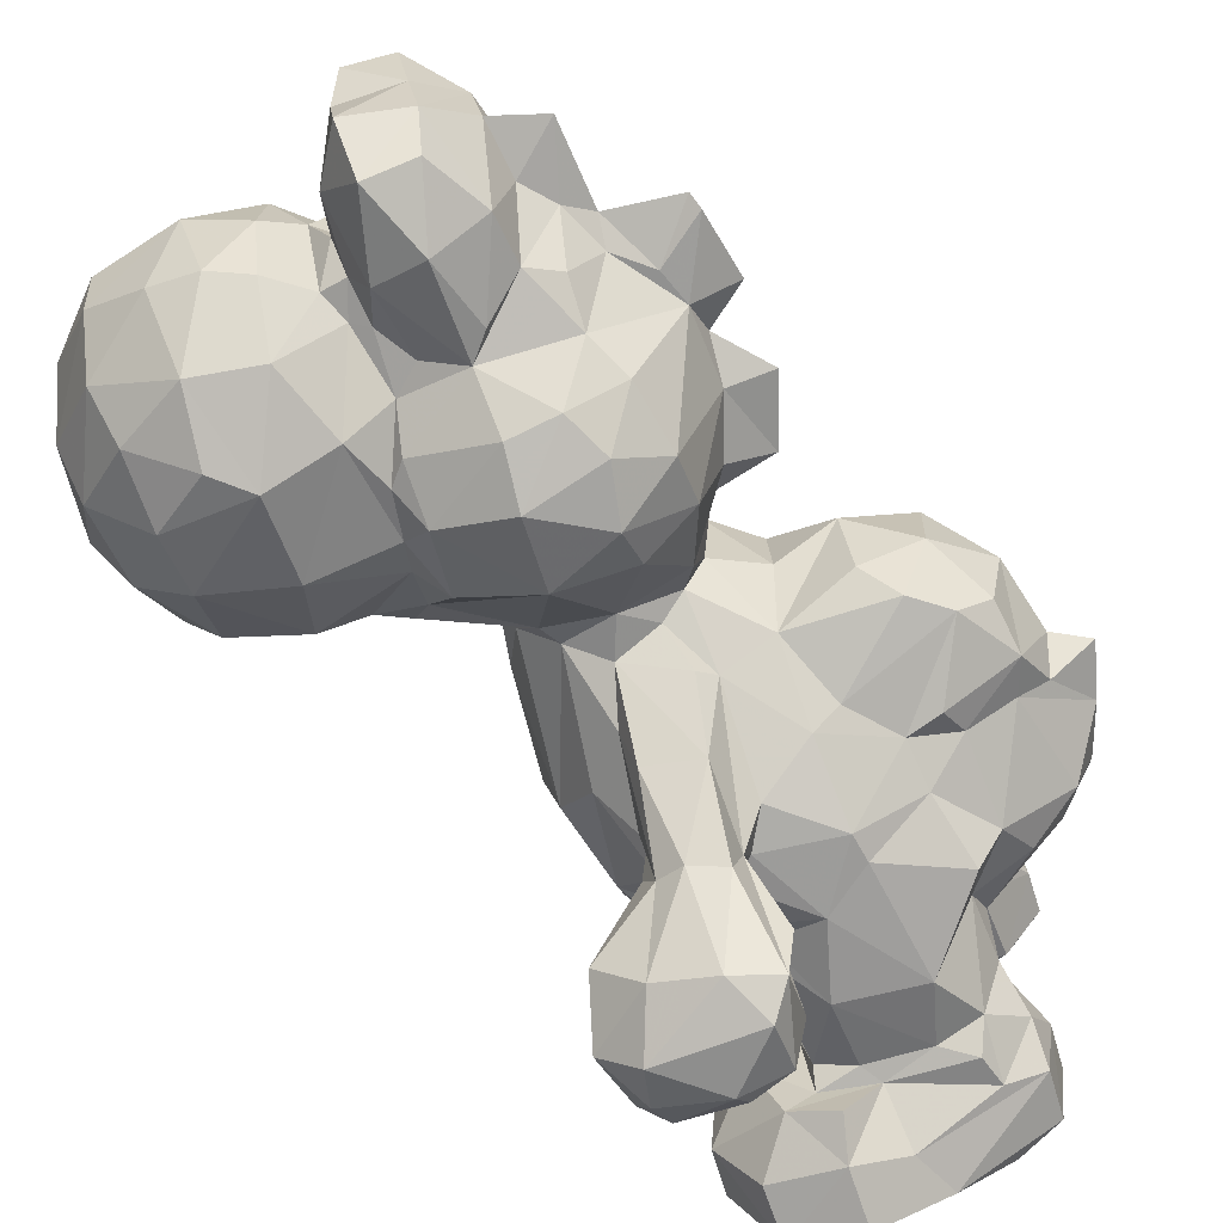
<metadata>
{"format":"obj","ext":"obj","renderer":"f3d","projection":"perspective","resolution":1024,"background":"white","views":[{"elev":-60.1,"azim":15.9,"up":"+Y"}]}
</metadata>
<code>
v -86.92 154.9 61.08
v -85.5 152.9 70.5
v -94.2 160.2 69.81
v -85.04 158.6 54.37
v -72.79 152.6 60.88
v -71.34 157.1 56.23
v -83.64 195.5 5.42
v -76.32 173.3 12
v -86.01 189.3 23.31
v -86.15 189.7 12.23
v -85.71 208.8 12.1
v -67.03 179.8 5.571
v -77.29 176.8 23.02
v -76.98 198.5 32.4
v -68.63 210.5 6.418
v -84.77 205.5 23.36
v -73.81 218 12.21
v -74.31 212.7 23.64
v -78.55 170.4 56.19
v -91.17 164.6 55.02
v -92.93 170.9 71.1
v -90.16 173 59.59
v -92.58 175.3 76.96
v -76.51 179.9 56.67
v -90.65 182.9 61.48
v -91.44 183.1 72.58
v -78.54 177.4 69.62
v -78.13 188.8 78.78
v -74.3 189 77.67
v -82.05 160.8 81.2
v -91.73 168.7 81.18
v -78.35 178.8 88.01
v -72.76 177.4 90.68
v -81.67 185 84.35
v -79.9 191.7 87.19
v -81.6 196.7 86.12
v -80.32 202.4 103.2
v -84.39 204.8 62.03
v -80.56 215.3 50.42
v -90.12 207.8 69.45
v -71.98 194.7 64.99
v -80.25 193.9 78.23
v -68.32 195.9 56.72
v -91.67 220.3 59.16
v -82.4 233.4 49.54
v -92.65 235.1 58.8
v -66.57 230.2 41.56
v -95.75 211.2 85.85
v -99.6 224.1 84.05
v -99.31 229.3 105.5
v -97.24 226.2 118.9
v -88.06 203.5 92.1
v -86.62 212.8 116.6
v -77.55 192.8 101.5
v -78.26 208.7 112.9
v -94.6 220.8 117.2
v -150.5 206.8 149.8
v -158.1 218.1 154
v -147.5 216.7 135.9
v -156 230 144
v -149.3 229.7 135
v -153.3 207.1 166.2
v -156.5 216.2 173.7
v -159.6 235.9 161.8
v -159.6 229.8 170.1
v -146 209.4 185.5
v -154.8 228.5 182.7
v -145.3 221.7 193.4
v -121.4 193.3 166.6
v -120.7 196 147.8
v -140.6 196.6 162.7
v -138.8 197.7 150
v -139.9 207.7 136
v -131.1 222.6 125.9
v -132.4 234.1 126.2
v -124.2 206.2 133.2
v -116.1 215.1 129.4
v -118.2 230.9 125.9
v -142.2 200.9 177.2
v -129.3 194.5 172.1
v -128.8 200.9 186.2
v -114.4 202.1 184.4
v -98.59 198 138
v -82.42 193.2 136.9
v -98.03 195.7 152.1
v -82.24 190.8 153
v -82.05 195.7 164.1
v -109.8 216.7 125.9
v -105.9 212.7 130
v -89.13 211.2 121.4
v -105.4 207.1 139.7
v -103.9 202.3 147.9
v -113.6 229.8 123.1
v -98.15 235 120.1
v -75.54 209.7 121.4
v -102.7 201.1 158.2
v -107.2 198.9 169.2
v -98.44 207.8 170.4
v -99.38 201.2 163
v -102.7 213.1 183.1
v -106 215.4 188.5
v -98.84 211.5 181.8
v -84.48 205.5 173.6
v -93.3 208.7 175.6
v -96.05 205.9 190.8
v -80.66 206.8 178.8
v -132.9 216 196.6
v -145 232.2 194.4
v -127.7 233.2 199.8
v -123 215.3 197.3
v -114.3 214.2 194.6
v -114.8 228.6 198
v -100.7 214.8 190
v -101.1 218.3 203.8
v -92.55 206.5 208.2
v -107.8 233 193.3
v -103 224.3 193.6
v -103.3 228.8 192.3
v -101.5 238.7 203.1
v -94.98 217.5 215.5
v -96.96 228.4 213.4
v -85.38 203.6 193.9
v -74.65 211.5 195.9
v -82.29 210.4 208.3
v -81.74 218.8 213.2
v -84 230.7 213.5
v -76.17 239.4 205.5
v -84.67 249.1 12.01
v -71.31 245 23.57
v -80.15 257.3 5.648
v -83.89 252.5 23.32
v -86.36 268.3 23.24
v -86.19 268.5 11.75
v -81.15 271.5 5.471
v -76.62 266.2 32.35
v -75.04 255.3 31.93
v -77.43 285.2 12.06
v -78.39 281.6 23.09
v -71.13 275.1 32.35
v -78.4 247.9 50.98
v -84.91 253.9 61.13
v -97.39 245.2 84.54
v -91.92 250 71.06
v -82.45 263.2 77.05
v -73.56 264.6 66.24
v -91.34 253.2 90.74
v -94.48 238.6 118
v -86.53 247.4 115.4
v -83.48 262.1 87.27
v -75.95 268.2 80.93
v -82.68 274.9 84.09
v -83.25 253.3 107.5
v -80.19 263.5 104.2
v -80.13 282.6 88.04
v -93.57 278.5 60.86
v -78.14 271.9 76.35
v -94.71 278.8 70.15
v -91.07 287.2 58.07
v -78.7 281.8 55.39
v -93.18 288.9 67.26
v -82.34 276.7 63.45
v -81.53 283 67.14
v -77.34 292.3 55.45
v -78.64 283.6 69.75
v -74.15 287.4 61.85
v -93.69 295.9 54.53
v -87.13 302.5 53.25
v -72.98 304.3 55.81
v -96.74 299.3 61.6
v -96.52 299 71.85
v -89.09 306.4 59.93
v -90.61 306.4 70.35
v -94.89 292.1 80.25
v -75.3 281.9 91.03
v -75.5 303.3 80.56
v -78.49 309.8 70.21
v -75.65 308.7 60.33
v -153 245 147
v -153.3 249.6 167.5
v -146.9 256.4 159.6
v -151.8 242.9 181.7
v -144.5 240.9 134.2
v -140.7 253.2 141.1
v -131.2 245.8 130.7
v -135.5 259.8 149.5
v -113.2 242.6 130.6
v -122.2 256.8 140.3
v -121.5 262.3 153.2
v -142.5 258.6 168.4
v -130.1 263.2 168.2
v -141.7 252.4 183.4
v -128.6 258.9 181.1
v -113.3 261.4 165.7
v -115.5 256.1 183.3
v -105.3 243.5 125.1
v -105.7 248.9 138.8
v -97.39 252.1 132
v -104.5 253.7 144.1
v -104.5 256.7 155.9
v -98.64 258.9 137.2
v -97.98 262.4 152.2
v -85.61 248.3 121.1
v -70.6 247.8 122.3
v -83.27 264.8 137.3
v -74.13 249.8 114.2
v -73.2 263.7 136.6
v -82.11 267.3 151.5
v -96.19 248.9 173.2
v -98.46 246.3 180.8
v -103 248.3 179.5
v -96.15 252.4 190.4
v -101.6 255 164.4
v -105.4 241.8 187.9
v -82.56 253.1 173.5
v -81.67 262.8 163.1
v -85.82 253 177.2
v -137.3 245.1 192.9
v -127.3 249.9 192.4
v -114.8 242.3 195
v -102.9 236 192.8
v -101.4 242.7 188.2
v -93.06 251.5 208.2
v -95.44 239.2 215.7
v -86.25 243.9 213.9
v -78.31 250 200
v -83.3 254.8 190
v -63.28 153.9 72.48
v -62.73 157.6 60.27
v -59.33 159.2 77.73
v -69.23 158.3 81.12
v -60.98 171.6 11.99
v -61.82 175.4 24.1
v -33.38 210.7 4.592
v -70.6 183.6 32.32
v -65.13 188.5 31.04
v -60.41 180.6 32.12
v -53.34 188.7 29.77
v -64.9 194 33.03
v -56.57 190 33.57
v -50.76 179.9 19.79
v -45.48 179.5 10.02
v -34.67 191 4.918
v -25.15 192.4 21.56
v -33.34 188.6 23.58
v -42.88 190.5 33.67
v -67.49 204.8 31.31
v -66.13 210.7 32.27
v -64.19 206.2 34.15
v -57.78 215.4 37.96
v -63.06 215.8 41.66
v -58.19 218.2 10.19
v -57 212.8 26.51
v -46.65 213.6 5.144
v -48.22 217.8 20.67
v -31.84 217.4 10.51
v -32.1 218.5 26.76
v -44.15 217.8 35.41
v -43.72 219.4 27.8
v -40.1 219.1 38.83
v -25.15 192.5 10.26
v -35.66 188.8 30.3
v -33.58 193.9 35.46
v -27.35 205 5.122
v -23.65 207 9.813
v -23.57 206.2 20.91
v -26.1 199 28.85
v -29.3 204.3 38.15
v -34.21 212.6 39.35
v -69.11 166.4 57.38
v -72.57 172.8 61.58
v -74.34 175.7 68.52
v -59.78 167.6 62.85
v -61.18 164.9 71.98
v -61.02 172.6 74.54
v -57.95 188.2 48.92
v -78.23 182.3 63.82
v -68.34 191.2 75.42
v -65.63 186.4 80.75
v -54.5 190.2 65.04
v -66.75 195.9 59.68
v -39.96 189.2 47.89
v -46.55 193 78.69
v -45.2 192.5 72.7
v -65.15 176.2 88.98
v -64.01 184.8 85.03
v -57.81 170.4 78.37
v -65.66 191.9 100.7
v -63.72 191.5 80.33
v -59.85 194.1 88.14
v -61.8 207.3 106.5
v -66.58 207.7 46.03
v -40.66 230.7 38.17
v -65.18 204.9 109.8
v -69.17 213.3 115.5
v -48.98 201.8 94.46
v -50.93 213.2 108.4
v -43.5 206.4 95.79
v -28.79 214.3 109
v -27.89 196 63.86
v -32.69 201.8 77.51
v -30.79 205.4 52.57
v -29.3 210.6 45.32
v -18.64 210.9 55.3
v -22.71 205.2 64.52
v -32.81 218.1 41.61
v -28.24 234.7 41.49
v -12.75 227.3 49.1
v -8.728 217.8 61.19
v -14.83 216.5 82.74
v -5.272 230 58.29
v -1.924 227.5 71.48
v -34.41 205.9 86.72
v -24.59 209.6 82.86
v -27.24 207 89.15
v -20.88 214 103.8
v -35.67 220.3 113.3
v -23.47 229.8 110
v -12.34 215.9 91.01
v -8.758 222 81.2
v -7.486 230.9 85.54
v -14.55 219.8 101
v -12.23 234.6 100.1
v -3.415 233.9 67.58
v 0.4214 229 82.94
v -68.05 193 144.6
v -66.46 195.4 156.7
v -71.84 198.1 165.3
v -66.93 198.1 135.5
v -61.01 212.1 125.3
v -64.34 216.9 118.8
v -60.28 223.3 120.3
v -56.35 206.2 139.4
v -56.99 202.3 150.8
v -52.37 222.2 137.2
v -48.96 224.3 149.8
v -49.8 228.3 113.1
v -56.19 226.7 130.3
v -61.3 241 118.9
v -51.22 243.1 110.3
v -61.33 244.1 123.4
v -37.63 236.2 114.6
v -43.49 227.2 134.4
v -51.79 230.1 135.1
v -49.26 231.3 144.6
v -39.58 228.5 148.9
v -60.73 205.5 164.6
v -66.05 209.6 172.4
v -73.28 213 184.9
v -66.76 215.1 181.1
v -60.95 225 178.6
v -66.08 226 188.1
v -60.7 228.4 184.3
v -50.49 224.6 165.9
v -48.97 228.9 158.6
v -50.37 231.9 168.3
v -40.94 228.2 166.4
v -53.52 225 173
v -56.78 232.7 174.9
v -65.73 232.4 186.5
v -45.73 229.7 183.1
v -44.34 227.7 180.4
v -71.59 225.2 194.3
v -73.83 227.8 205.5
v -62.94 229.4 202.2
v -67.6 248.5 6.524
v -71.79 240.8 12.08
v -56.78 241.3 10.23
v -63.01 249.2 34.22
v -54.54 246.1 24.42
v -67.21 256.4 36.08
v -28.31 255.3 4.514
v -69.99 257.9 32.91
v -66.35 262.2 33.43
v -68.56 265.1 30.97
v -62.27 248.6 38.89
v -67.9 259.2 34.25
v -67.76 259.8 34.69
v -38.55 247.5 4.908
v -31.5 242.2 26.68
v -40.88 242.3 39.34
v -42.78 241.7 30.45
v -38.84 271.9 5.069
v -63.44 279.5 5.752
v -61.21 287.4 11.79
v -63.03 284.2 23.82
v -61.15 278.9 32.34
v -41.09 275.5 19.95
v -42.95 279.4 10.59
v -53.72 272.1 28.94
v -54.79 271.1 33.75
v -39.13 272.1 40.53
v -30.17 244.1 10.25
v -22.45 255.5 10.18
v -22.62 255.4 19.47
v -28.57 247.6 31.69
v -31.78 250.5 41.35
v -28.9 265.3 5.196
v -25.19 269.3 10.3
v -30 261.5 37.61
v -26.45 266.3 25.5
v -25.05 269.3 21.71
v -35.13 270 35.08
v -63.06 245.5 42.06
v -68.87 251.7 47.45
v -70.85 258.3 53.5
v -59.14 273.7 55.63
v -66.18 265.4 61.85
v -72.41 267.7 76.8
v -50.04 240 39.91
v -64.81 267.5 83.72
v -62.29 263.8 91.83
v -64.08 258.1 99.4
v -68 261.8 105.4
v -62.31 250.7 108.7
v -41.84 253.6 93.64
v -46.46 262.9 86.47
v -46.92 269 73.23
v -55.96 273.9 41.9
v -71.75 274.4 78.28
v -68.15 282.9 73.69
v -55.48 269.9 67.86
v -63.58 293.3 61.26
v -65.42 304 59.35
v -63.04 290.8 69.53
v -61.89 300.5 64.93
v -63.1 305.6 72.18
v -63.24 300.2 79.28
v -43.26 273.9 52.3
v -36.45 268 71.44
v -68.77 283.1 89.83
v -65.89 278.8 81.69
v -60.74 290.8 77.79
v -30.93 249.4 44.99
v -31.94 263.5 51.47
v -30.73 254.5 53.58
v -18.57 249 55.63
v -25.3 256.4 63.67
v -32.7 258.6 77.63
v -27.6 265.8 63.1
v -10.91 236 52.62
v -8.141 242 63.14
v -15.08 243.7 80.87
v -35.18 249 104.6
v -23.9 245.2 106.8
v -23.71 251 92.67
v -26.82 250.8 83.43
v -12.32 243.9 91.01
v -9.715 234.5 87.41
v -63.95 258.5 136.9
v -67.05 264.7 151.2
v -56.34 253.9 142
v -52.98 238.9 137.7
v -50.53 237.6 156.5
v -73.89 246.4 182.8
v -65.15 247.5 172.9
v -71.63 240.8 188.3
v -67.79 258.4 165.1
v -56.9 251.9 159.5
v -72.49 232.3 199.6
f 2 3 1
f 1 4 5
f 5 4 6
f 5 2 1
f 7 10 11
f 7 8 10
f 10 8 9
f 8 13 9
f 10 9 11
f 11 17 7
f 7 17 15
f 9 14 16
f 9 16 11
f 11 16 18
f 11 18 17
f 4 19 6
f 3 21 20
f 1 20 4
f 1 3 20
f 20 21 22
f 4 20 19
f 20 22 19
f 22 23 25
f 22 21 23
f 25 23 26
f 22 25 24
f 24 19 22
f 25 26 28
f 25 28 29
f 25 29 24
f 3 2 30
f 3 30 31
f 3 31 21
f 21 31 23
f 31 30 32
f 30 33 32
f 23 34 26
f 31 34 23
f 31 32 34
f 26 34 28
f 34 35 28
f 34 32 35
f 35 32 36
f 40 41 42
f 38 41 40
f 44 45 39
f 40 48 44
f 44 38 40
f 44 46 45
f 44 39 38
f 49 48 50
f 52 40 42
f 52 48 40
f 42 36 52
f 52 53 48
f 32 37 36
f 36 37 52
f 53 52 37
f 37 55 53
f 48 49 44
f 44 49 46
f 56 50 48
f 48 53 56
f 50 56 51
f 57 58 59
f 58 60 59
f 60 61 59
f 58 57 62
f 60 58 64
f 58 63 65
f 58 65 64
f 62 63 58
f 63 67 65
f 57 59 73
f 57 73 72
f 75 74 61
f 59 74 73
f 59 61 74
f 73 76 72
f 76 70 72
f 74 76 73
f 76 74 77
f 74 78 77
f 57 72 71
f 71 62 57
f 62 71 79
f 62 66 63
f 62 79 66
f 71 80 79
f 79 80 81
f 66 68 63
f 63 68 67
f 72 69 71
f 72 70 69
f 71 69 80
f 80 69 81
f 69 82 81
f 84 85 83
f 84 86 85
f 90 89 88
f 91 92 70
f 76 77 91
f 77 89 91
f 76 91 70
f 91 83 92
f 85 92 83
f 77 88 89
f 88 77 78
f 88 78 93
f 88 51 90
f 93 51 88
f 93 94 51
f 90 84 89
f 53 55 95
f 84 90 95
f 95 90 53
f 84 83 89
f 91 89 83
f 53 90 56
f 51 56 90
f 70 97 69
f 70 92 97
f 92 96 97
f 85 96 92
f 97 96 98
f 85 99 96
f 96 99 98
f 69 97 82
f 97 98 100
f 82 97 100
f 100 98 102
f 99 85 87
f 85 86 87
f 87 103 99
f 99 103 98
f 98 103 104
f 104 103 105
f 98 104 102
f 102 104 105
f 79 81 66
f 81 107 66
f 67 68 108
f 66 107 68
f 68 109 108
f 68 107 109
f 81 110 107
f 82 111 81
f 81 111 110
f 107 110 109
f 110 112 109
f 82 101 111
f 100 101 82
f 102 113 100
f 102 105 113
f 114 105 115
f 101 116 111
f 110 111 112
f 116 112 111
f 101 117 116
f 117 118 116
f 101 100 113
f 113 117 101
f 113 105 114
f 113 114 117
f 117 114 119
f 114 120 121
f 114 121 119
f 103 122 105
f 105 122 115
f 103 106 122
f 122 106 123
f 122 123 124
f 115 120 114
f 115 124 125
f 122 124 115
f 115 125 120
f 120 126 121
f 120 125 126
f 127 126 125
f 133 134 128
f 130 128 134
f 128 132 133
f 128 131 132
f 131 128 129
f 131 135 132
f 131 136 135
f 134 133 137
f 132 137 133
f 137 132 138
f 132 139 138
f 140 46 141
f 45 46 140
f 46 143 141
f 141 143 144
f 141 144 145
f 46 49 142
f 49 50 142
f 46 142 143
f 50 147 142
f 142 147 146
f 143 142 146
f 143 146 144
f 144 149 150
f 146 149 144
f 146 148 152
f 146 152 149
f 152 153 149
f 151 149 154
f 149 153 154
f 155 158 159
f 155 157 160
f 161 155 159
f 155 161 156
f 155 156 157
f 164 161 162
f 161 165 162
f 166 167 163
f 158 155 169
f 155 160 169
f 158 169 166
f 169 160 157
f 169 157 170
f 166 169 167
f 169 171 167
f 169 170 172
f 158 166 163
f 158 163 159
f 151 173 157
f 157 156 151
f 150 151 156
f 149 151 150
f 151 154 173
f 157 173 170
f 170 173 172
f 154 175 173
f 176 172 175
f 172 173 175
f 171 169 172
f 171 172 176
f 171 176 177
f 171 177 167
f 60 178 61
f 60 64 178
f 64 179 178
f 65 181 64
f 65 67 181
f 64 181 179
f 182 61 178
f 182 178 183
f 61 182 75
f 182 183 184
f 182 184 75
f 74 75 78
f 75 186 78
f 75 184 186
f 186 184 187
f 183 187 184
f 183 185 187
f 178 179 180
f 178 180 183
f 183 180 185
f 185 180 190
f 180 189 190
f 180 179 189
f 181 191 179
f 179 191 189
f 189 191 192
f 189 192 190
f 187 185 188
f 185 190 188
f 188 190 193
f 190 194 193
f 194 190 192
f 78 186 195
f 78 195 93
f 93 195 94
f 186 196 195
f 195 196 197
f 186 187 196
f 196 187 198
f 197 196 200
f 196 198 200
f 198 201 200
f 51 147 50
f 51 94 147
f 146 147 148
f 147 202 148
f 94 195 202
f 94 202 147
f 195 197 202
f 148 202 203
f 202 197 204
f 152 148 205
f 152 205 153
f 197 200 204
f 200 201 204
f 204 201 207
f 202 204 206
f 208 210 209
f 187 199 198
f 187 188 199
f 188 193 199
f 199 201 198
f 199 193 212
f 199 212 201
f 210 193 194
f 193 210 212
f 208 212 210
f 201 212 215
f 215 212 214
f 201 215 207
f 208 214 212
f 208 216 214
f 208 209 216
f 209 211 216
f 67 108 181
f 181 108 217
f 181 217 191
f 108 109 217
f 217 218 191
f 191 218 192
f 109 218 217
f 219 109 112
f 194 218 219
f 109 219 218
f 192 218 194
f 116 219 112
f 219 116 213
f 220 213 116
f 220 118 119
f 118 220 116
f 118 117 119
f 213 220 221
f 209 210 221
f 210 213 221
f 221 211 209
f 220 119 221
f 221 119 211
f 119 222 211
f 121 223 119
f 222 119 223
f 213 194 219
f 210 194 213
f 121 126 223
f 223 224 222
f 223 126 224
f 127 225 224
f 211 226 216
f 211 222 226
f 222 225 226
f 222 224 225
f 5 227 2
f 5 6 228
f 228 227 5
f 228 229 227
f 227 230 2
f 8 231 232
f 231 8 12
f 8 232 13
f 7 12 8
f 12 7 233
f 13 234 9
f 9 234 14
f 13 232 234
f 232 236 234
f 235 234 237
f 234 235 14
f 235 239 238
f 231 240 232
f 231 12 241
f 231 241 240
f 241 12 242
f 241 243 240
f 12 233 242
f 232 240 237
f 232 237 236
f 237 234 236
f 235 237 239
f 240 244 237
f 237 245 239
f 7 15 233
f 14 18 16
f 18 14 247
f 235 246 14
f 235 238 246
f 238 248 246
f 14 246 247
f 248 247 246
f 248 250 249
f 15 17 251
f 252 251 17
f 18 247 17
f 17 247 252
f 233 15 253
f 15 251 253
f 251 252 254
f 251 256 255
f 247 248 249
f 247 249 252
f 251 254 256
f 254 252 257
f 254 257 258
f 252 249 257
f 241 242 260
f 241 260 243
f 243 244 240
f 244 261 237
f 237 261 245
f 261 262 245
f 261 244 262
f 233 263 242
f 242 263 260
f 263 264 260
f 233 264 263
f 265 264 256
f 244 243 266
f 243 265 266
f 244 266 262
f 267 266 268
f 266 267 262
f 268 266 265
f 253 251 233
f 233 251 255
f 233 255 264
f 255 256 264
f 254 258 256
f 268 258 257
f 257 259 268
f 256 258 268
f 268 265 256
f 260 264 265
f 260 265 243
f 6 19 269
f 19 24 270
f 6 269 228
f 228 269 272
f 19 270 269
f 269 270 272
f 272 270 274
f 271 274 270
f 275 43 238
f 270 24 271
f 276 271 24
f 271 276 27
f 27 29 271
f 276 24 29
f 276 29 27
f 271 29 278
f 271 278 274
f 41 280 279
f 43 275 280
f 41 279 277
f 228 272 229
f 229 272 273
f 273 272 274
f 239 275 238
f 239 245 275
f 275 281 279
f 245 281 275
f 280 275 279
f 279 281 283
f 2 230 30
f 30 230 33
f 227 229 230
f 230 284 33
f 229 284 230
f 229 285 284
f 277 42 41
f 42 277 29
f 28 42 29
f 42 28 35
f 274 285 286
f 284 285 287
f 29 277 278
f 278 288 285
f 278 285 274
f 288 278 277
f 288 289 285
f 33 54 32
f 32 54 37
f 54 33 287
f 284 287 33
f 285 290 287
f 273 286 229
f 273 274 286
f 286 285 229
f 279 288 277
f 279 282 288
f 288 282 289
f 279 283 282
f 43 38 39
f 43 39 291
f 43 291 238
f 238 291 248
f 250 291 39
f 248 291 250
f 280 41 38
f 280 38 43
f 39 45 47
f 250 39 47
f 250 47 292
f 249 250 259
f 257 249 259
f 250 292 259
f 42 35 36
f 54 55 37
f 54 287 55
f 55 293 294
f 289 290 285
f 287 293 55
f 293 287 290
f 289 282 295
f 289 295 290
f 295 296 290
f 295 297 296
f 296 297 298
f 281 245 262
f 281 299 283
f 262 301 281
f 262 267 301
f 267 302 301
f 267 268 302
f 283 299 300
f 281 301 299
f 301 304 299
f 299 304 300
f 268 259 305
f 259 292 305
f 268 305 302
f 292 306 305
f 305 306 307
f 302 303 301
f 301 303 304
f 303 308 304
f 302 305 307
f 303 302 307
f 307 310 308
f 303 307 308
f 304 308 309
f 308 311 309
f 283 300 282
f 282 312 295
f 295 312 297
f 282 300 312
f 304 313 300
f 300 313 312
f 313 314 312
f 297 312 315
f 297 315 298
f 312 314 315
f 304 309 313
f 314 318 315
f 313 318 314
f 313 309 318
f 311 319 309
f 309 319 318
f 318 319 320
f 315 318 321
f 315 321 317
f 298 315 317
f 317 321 322
f 318 322 321
f 318 320 322
f 308 310 311
f 311 324 319
f 319 324 320
f 84 325 86
f 325 326 86
f 87 86 327
f 86 326 327
f 55 294 95
f 293 290 294
f 95 294 330
f 95 330 329
f 328 325 84
f 95 328 84
f 328 95 329
f 294 290 330
f 328 332 325
f 332 333 325
f 329 332 328
f 332 335 333
f 290 296 330
f 330 296 331
f 331 296 336
f 330 331 329
f 329 331 337
f 336 338 331
f 296 341 336
f 332 329 334
f 329 337 334
f 337 343 342
f 332 334 335
f 334 337 342
f 334 342 335
f 343 344 342
f 344 345 342
f 327 326 346
f 87 327 103
f 327 347 103
f 106 103 348
f 103 347 348
f 348 347 349
f 327 346 347
f 347 350 349
f 349 350 351
f 325 333 326
f 326 333 346
f 333 335 353
f 333 353 346
f 335 354 353
f 344 354 345
f 335 345 354
f 353 354 356
f 355 356 354
f 353 347 346
f 353 350 347
f 353 357 350
f 357 352 350
f 359 352 358
f 358 352 360
f 352 357 360
f 357 353 361
f 353 356 361
f 355 360 356
f 357 361 360
f 298 316 296
f 296 316 341
f 317 341 316
f 316 298 317
f 342 345 335
f 356 360 361
f 106 348 123
f 348 362 123
f 123 362 363
f 125 123 363
f 348 349 351
f 348 351 362
f 350 352 351
f 362 351 364
f 123 125 124
f 125 363 127
f 363 362 364
f 352 359 364
f 351 352 364
f 128 366 129
f 128 365 366
f 365 367 366
f 366 367 368
f 367 369 368
f 129 368 136
f 366 368 129
f 128 130 365
f 130 371 365
f 130 134 371
f 129 136 131
f 372 373 374
f 377 136 372
f 136 374 135
f 377 374 136
f 368 370 136
f 136 373 372
f 136 370 373
f 370 368 375
f 377 372 370
f 376 370 372
f 373 370 376
f 373 376 377
f 367 365 378
f 375 368 380
f 380 368 369
f 367 379 369
f 381 369 379
f 381 380 369
f 365 371 378
f 134 137 383
f 137 384 383
f 132 135 139
f 135 374 139
f 137 138 385
f 138 139 385
f 139 374 386
f 139 386 385
f 137 385 384
f 371 134 382
f 134 383 382
f 383 384 382
f 382 384 388
f 384 387 388
f 374 373 390
f 374 390 389
f 374 389 386
f 387 384 385
f 387 385 389
f 389 385 386
f 390 391 389
f 378 392 367
f 367 392 379
f 392 394 379
f 381 379 395
f 381 395 396
f 371 382 397
f 392 378 371
f 371 393 392
f 392 393 394
f 371 397 393
f 397 398 393
f 379 394 395
f 394 399 395
f 394 400 399
f 393 401 394
f 393 398 401
f 394 401 400
f 382 388 398
f 387 401 388
f 382 398 397
f 388 401 398
f 401 387 400
f 387 402 400
f 389 391 402
f 387 389 402
f 402 399 400
f 45 403 47
f 45 140 403
f 140 404 403
f 47 403 292
f 403 404 375
f 140 141 404
f 404 141 405
f 375 404 405
f 375 405 370
f 370 405 377
f 377 405 373
f 405 406 373
f 141 145 407
f 405 141 407
f 405 407 406
f 292 403 409
f 409 403 375
f 380 409 375
f 144 150 145
f 145 150 408
f 153 205 413
f 414 412 413
f 414 413 205
f 410 411 416
f 412 414 416
f 416 411 412
f 415 416 414
f 414 339 415
f 373 406 418
f 161 164 156
f 161 159 165
f 159 163 165
f 165 164 162
f 164 420 419
f 407 421 406
f 145 408 421
f 407 145 421
f 167 168 163
f 165 163 422
f 163 423 422
f 422 425 424
f 164 165 424
f 165 422 424
f 164 424 420
f 163 168 423
f 422 423 425
f 424 425 426
f 373 418 390
f 390 418 391
f 418 428 391
f 418 406 428
f 406 421 417
f 406 417 428
f 417 429 428
f 408 150 156
f 156 164 419
f 408 156 419
f 408 431 410
f 408 419 431
f 408 410 421
f 410 430 412
f 411 410 412
f 431 430 410
f 419 420 431
f 420 432 431
f 153 174 154
f 153 413 174
f 412 430 413
f 174 413 430
f 154 174 175
f 175 174 430
f 420 424 432
f 432 430 431
f 432 427 430
f 176 175 427
f 427 175 430
f 416 421 410
f 416 417 421
f 424 426 432
f 426 427 432
f 292 409 380
f 292 380 306
f 381 396 380
f 306 380 433
f 396 433 380
f 395 399 396
f 396 434 433
f 396 399 434
f 433 434 435
f 433 435 436
f 435 437 436
f 399 402 434
f 434 439 435
f 435 439 437
f 437 439 438
f 429 438 439
f 306 433 307
f 440 433 436
f 307 433 440
f 307 440 310
f 436 441 440
f 310 440 323
f 440 441 323
f 441 442 323
f 436 437 441
f 442 441 437
f 341 444 443
f 443 444 445
f 438 417 416
f 429 417 438
f 438 442 437
f 442 438 446
f 446 415 445
f 446 438 415
f 416 415 438
f 443 445 415
f 339 443 415
f 446 445 447
f 446 447 442
f 448 320 442
f 442 447 448
f 317 322 444
f 444 447 445
f 448 447 322
f 448 322 320
f 322 447 444
f 402 391 434
f 391 428 439
f 434 391 439
f 428 429 439
f 168 167 177
f 176 426 177
f 177 423 168
f 177 426 423
f 425 423 426
f 427 426 176
f 310 323 311
f 323 442 324
f 311 323 324
f 442 320 324
f 338 205 203
f 205 338 339
f 338 203 340
f 203 205 148
f 202 206 203
f 339 414 205
f 203 206 449
f 203 449 340
f 204 450 206
f 204 207 450
f 340 449 451
f 206 450 449
f 336 339 338
f 331 338 340
f 337 340 452
f 331 340 337
f 339 336 341
f 337 452 343
f 340 451 452
f 344 452 451
f 343 452 344
f 449 450 451
f 359 455 456
f 456 455 454
f 214 457 215
f 215 450 207
f 450 215 457
f 457 214 455
f 216 454 214
f 216 226 454
f 214 454 455
f 344 451 453
f 354 344 453
f 354 453 355
f 458 355 453
f 358 355 455
f 359 358 455
f 457 455 458
f 355 458 455
f 358 360 355
f 451 458 453
f 450 457 458
f 451 450 458
f 339 341 443
f 444 341 317
f 363 364 459
f 456 454 225
f 456 225 459
f 459 225 127
f 459 359 456
f 459 364 359
f 363 459 127
f 127 224 126
f 454 226 225
f 376 372 374
f 377 376 374

</code>
